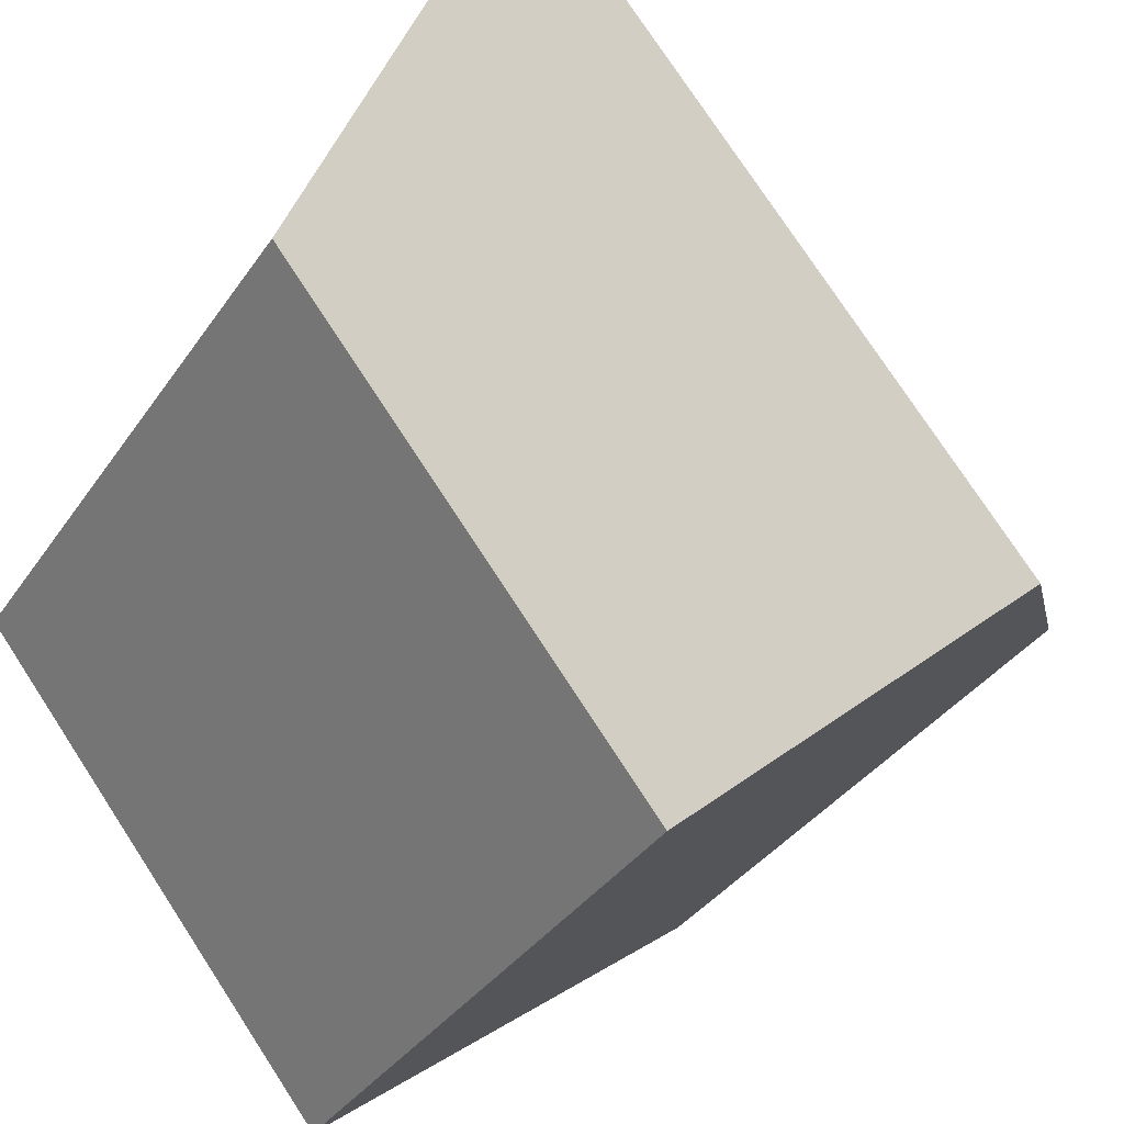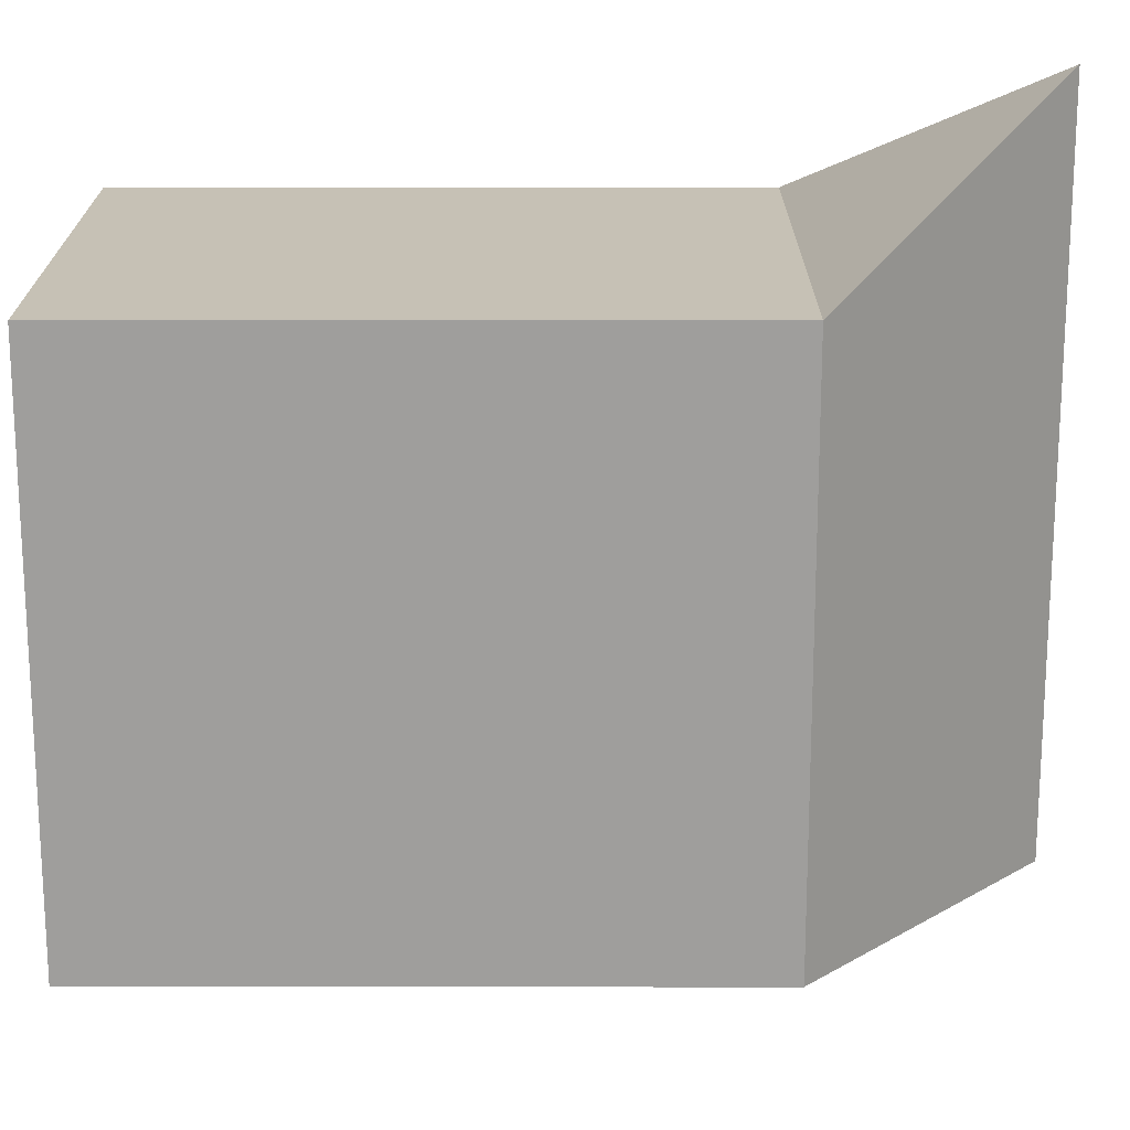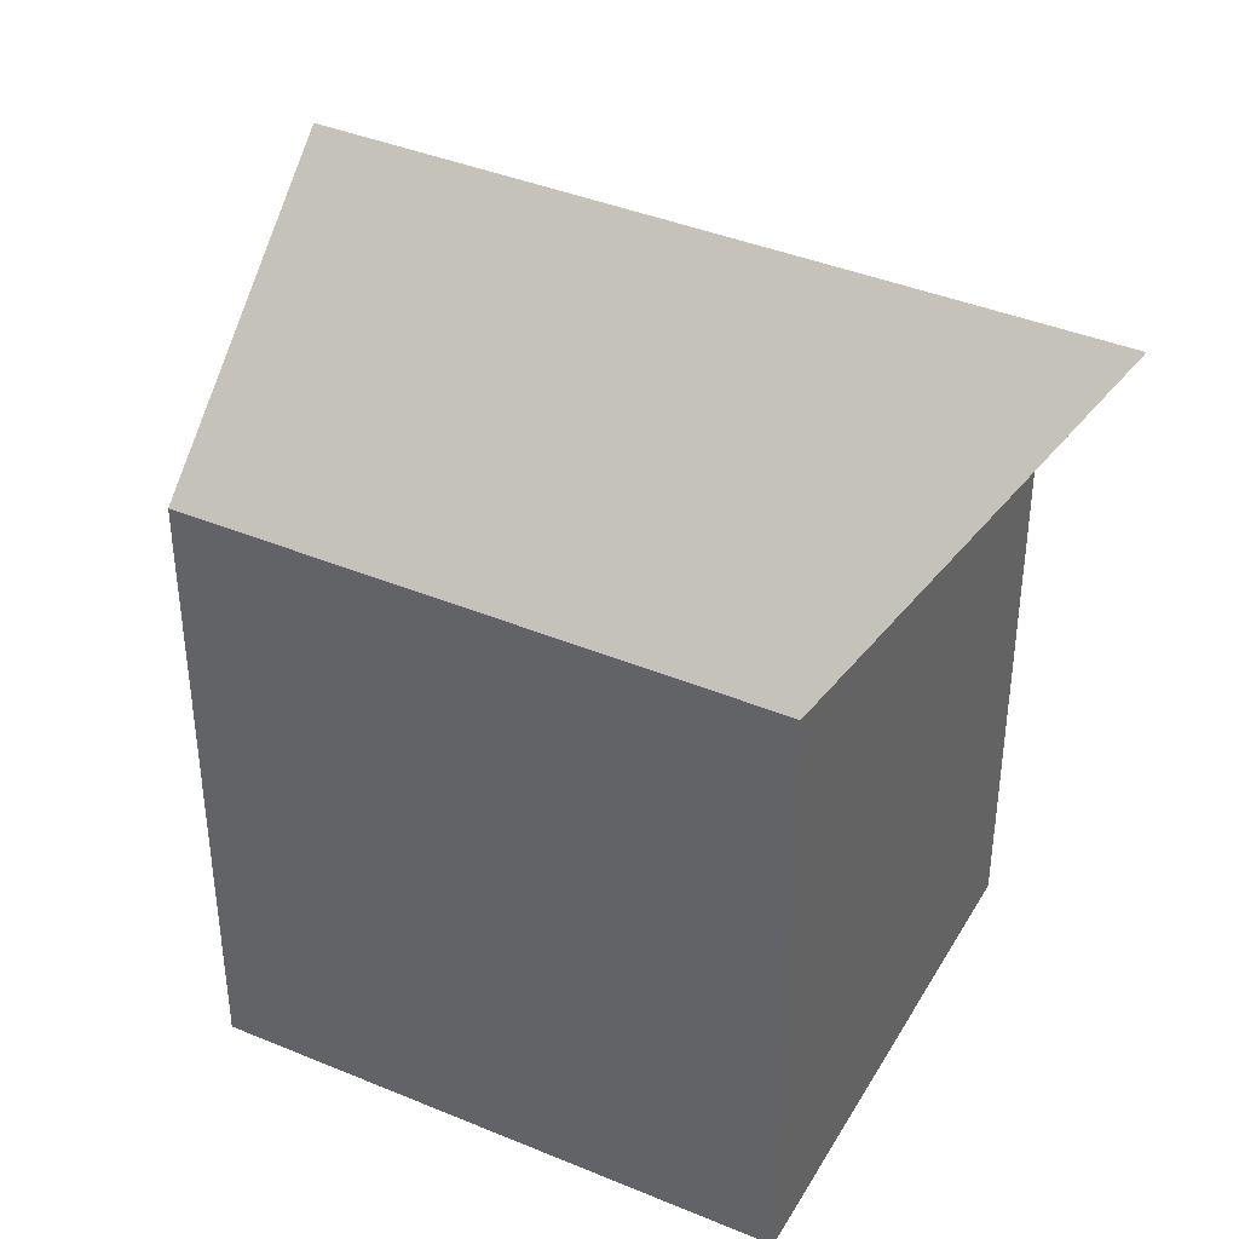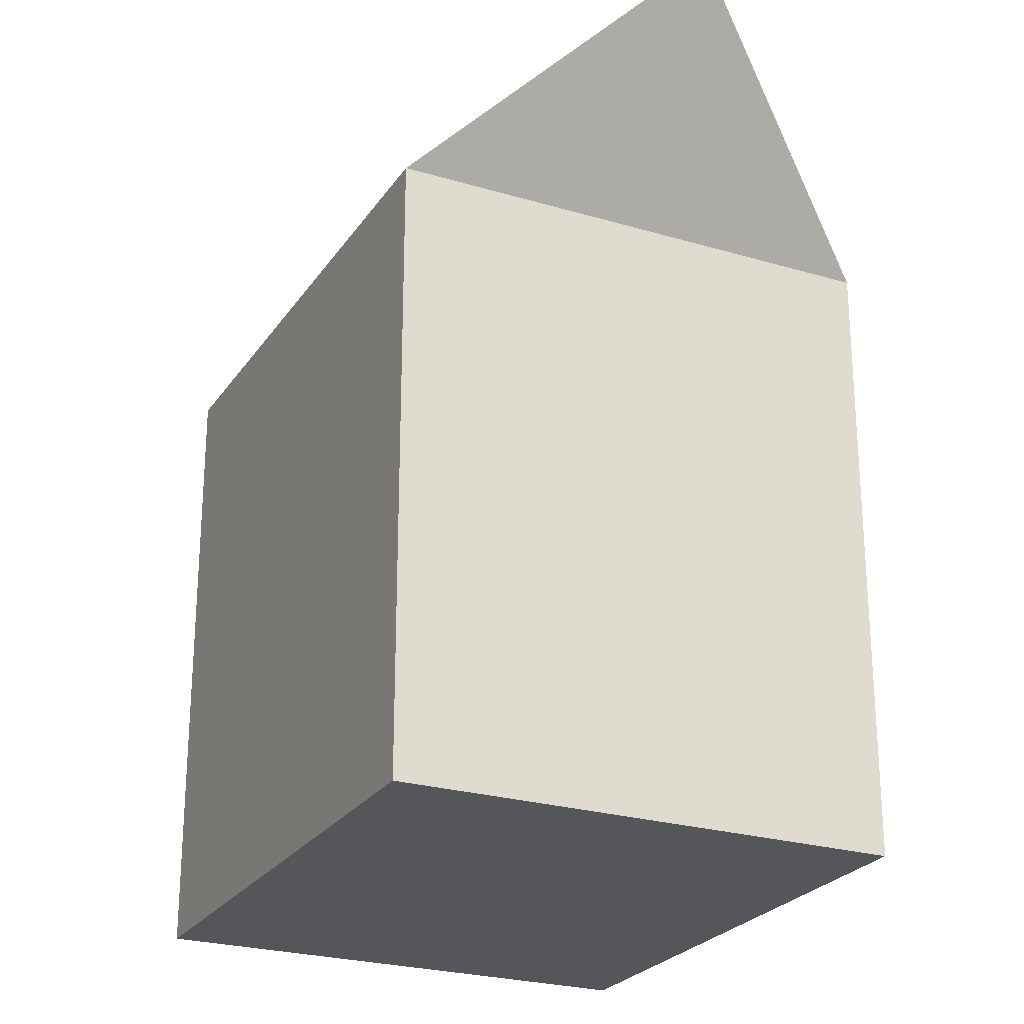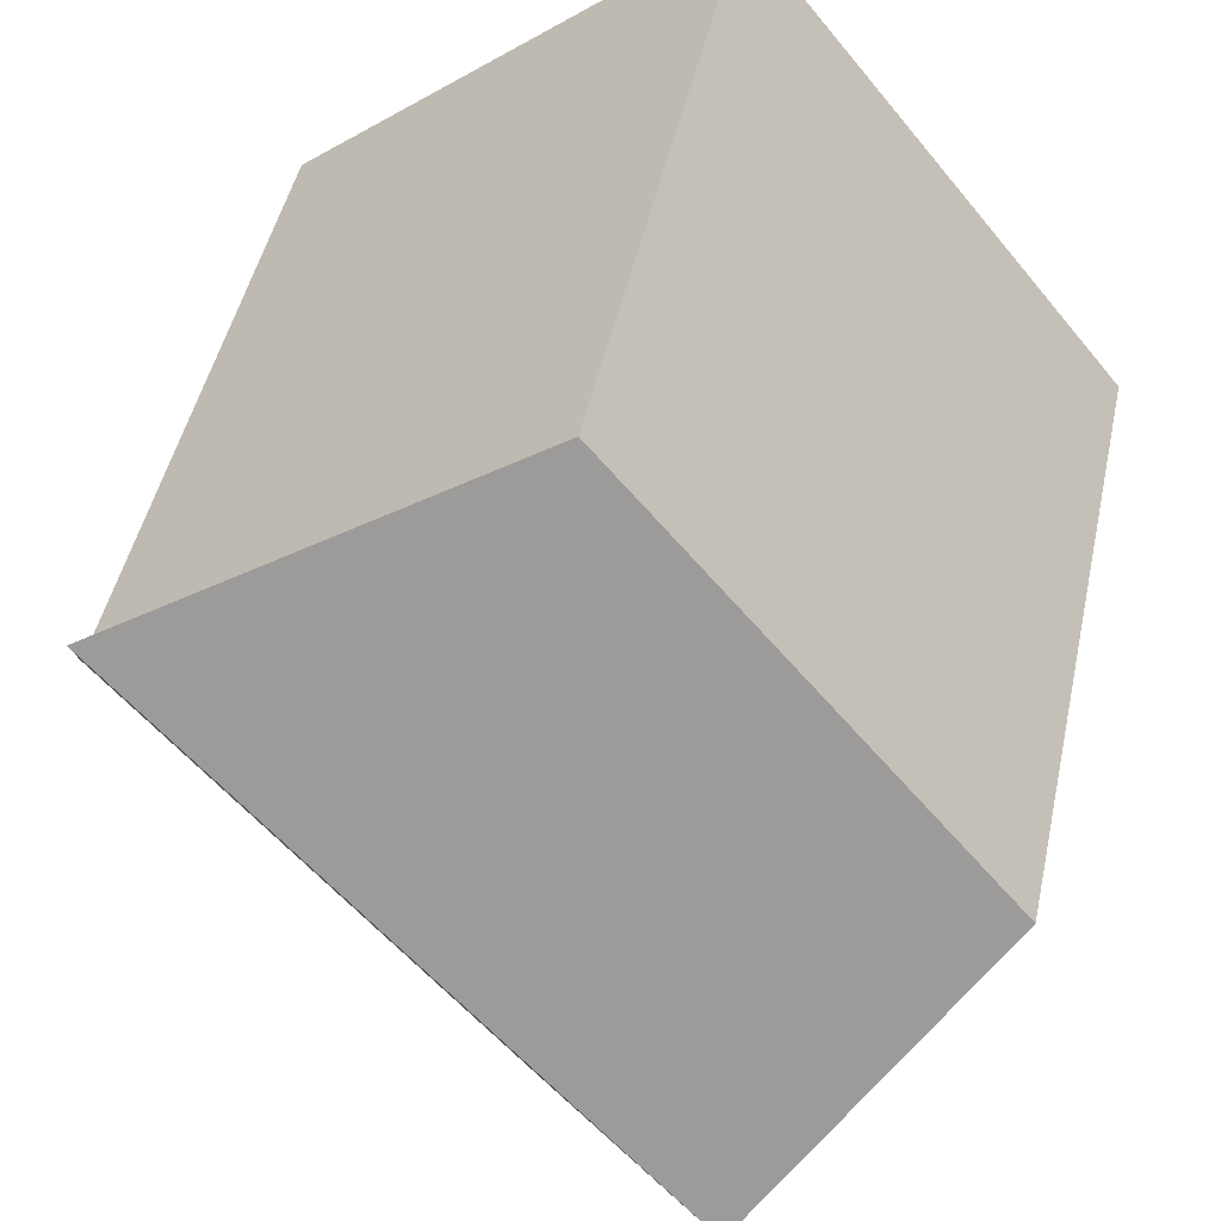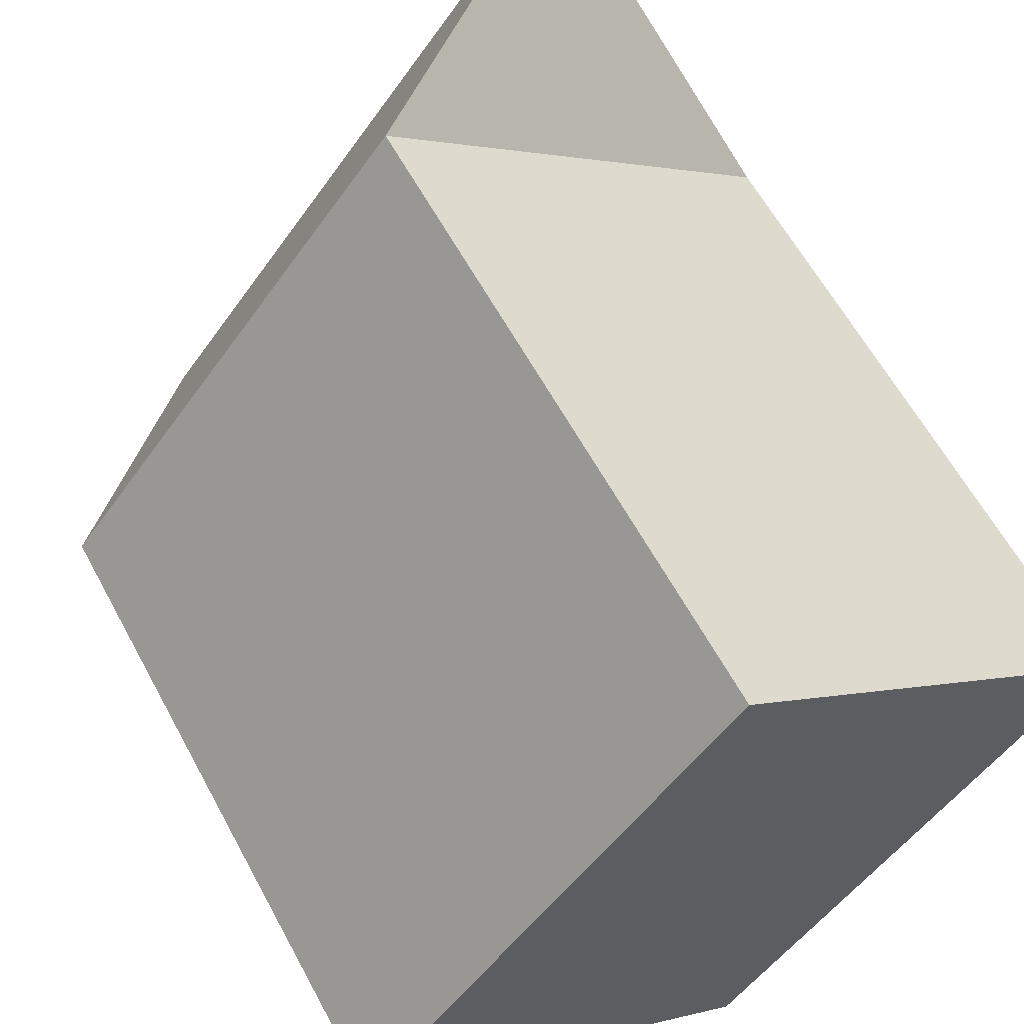
<metadata>
{"format":"obj","ext":"obj","renderer":"f3d","projection":"perspective","resolution":1024,"background":"white","views":[{"elev":-35.2,"azim":150.7,"up":"+Z"},{"elev":-19.8,"azim":90.0,"up":"+Z"},{"elev":40.0,"azim":-24.0,"up":"+Y"},{"elev":-25.1,"azim":12.8,"up":"+Y"},{"elev":46.2,"azim":-168.0,"up":"+Z"},{"elev":60.6,"azim":-28.2,"up":"+Z"}]}
</metadata>
<code>
v  -1.881 15.2 -2.337
v  2.927 3.774e-16 -6.163
v  -1.881 1.431e-16 -2.336
v  7.736 6.116e-16 -9.989
v  7.736 15.2 -9.989
v  2.928 20.77 -6.163
v  0.0003237 15.2 -0.0004815
v  6.783 15.2 8.424
v  6.782 -1.526e-07 8.425
v  0 -1.526e-07 -9.343e-24
v  9.616 -1.526e-07 -7.653
v  16.4 -1.526e-07 0.7721
v  9.617 15.2 -7.653
v  16.4 15.2 0.7716
v  4.809 20.77 -3.827
v  13.96 20.77 7.543
g defaultobject
f 1 2 3
f 2 1 4
f 4 1 5
f 5 1 6
f 3 7 1
f 7 3 8
f 8 3 9
f 9 3 10
f 5 11 4
f 11 5 12
f 12 5 13
f 12 13 14
f 12 8 9
f 8 12 14
f 1 15 6
f 15 1 16
f 16 1 8
f 8 1 7
f 6 13 5
f 13 6 14
f 14 6 16
f 16 6 15
f 2 10 3
f 10 2 9
f 9 2 12
f 12 2 11
f 11 2 4
f 8 14 16

</code>
